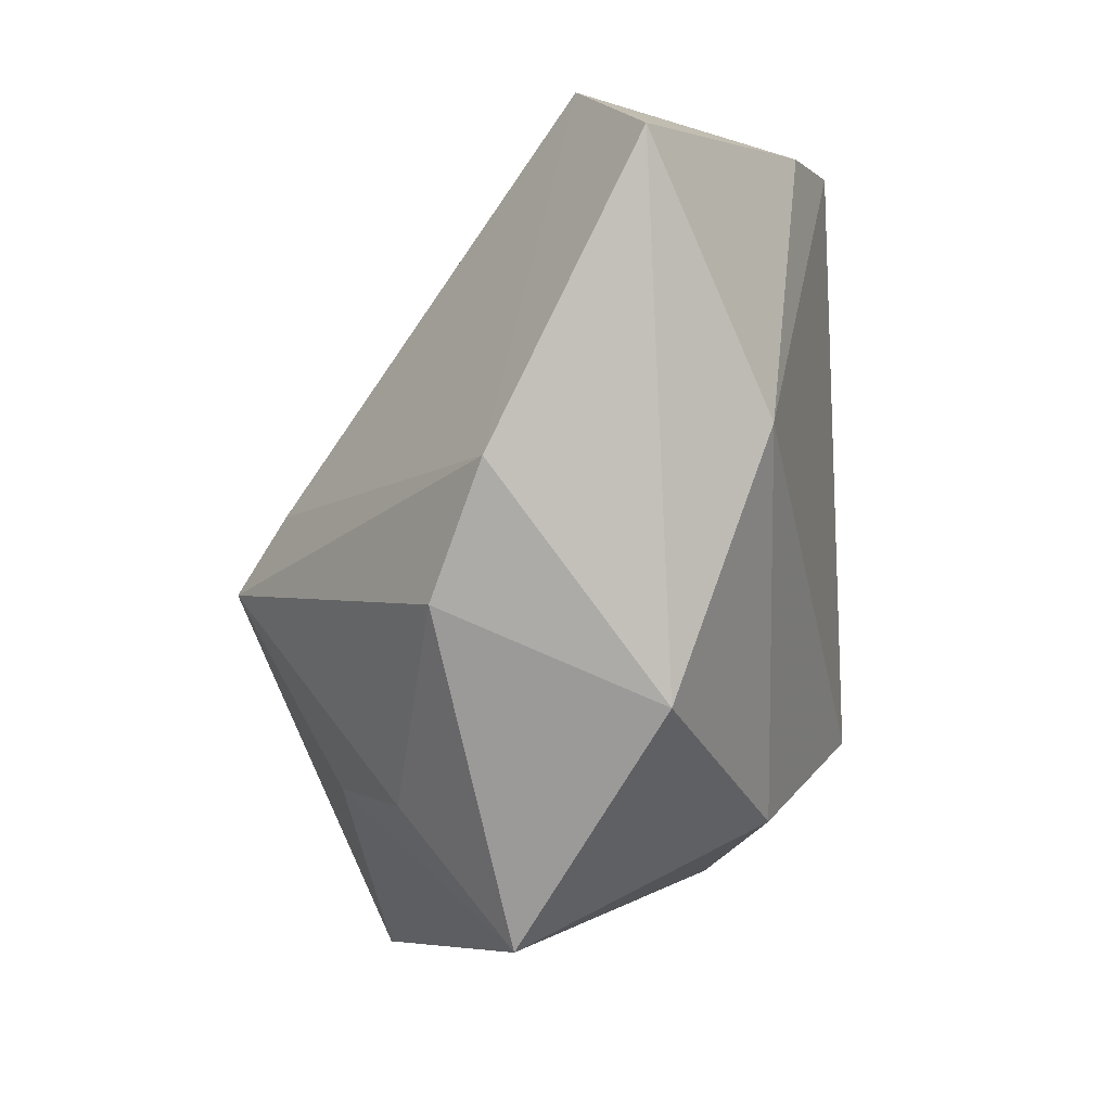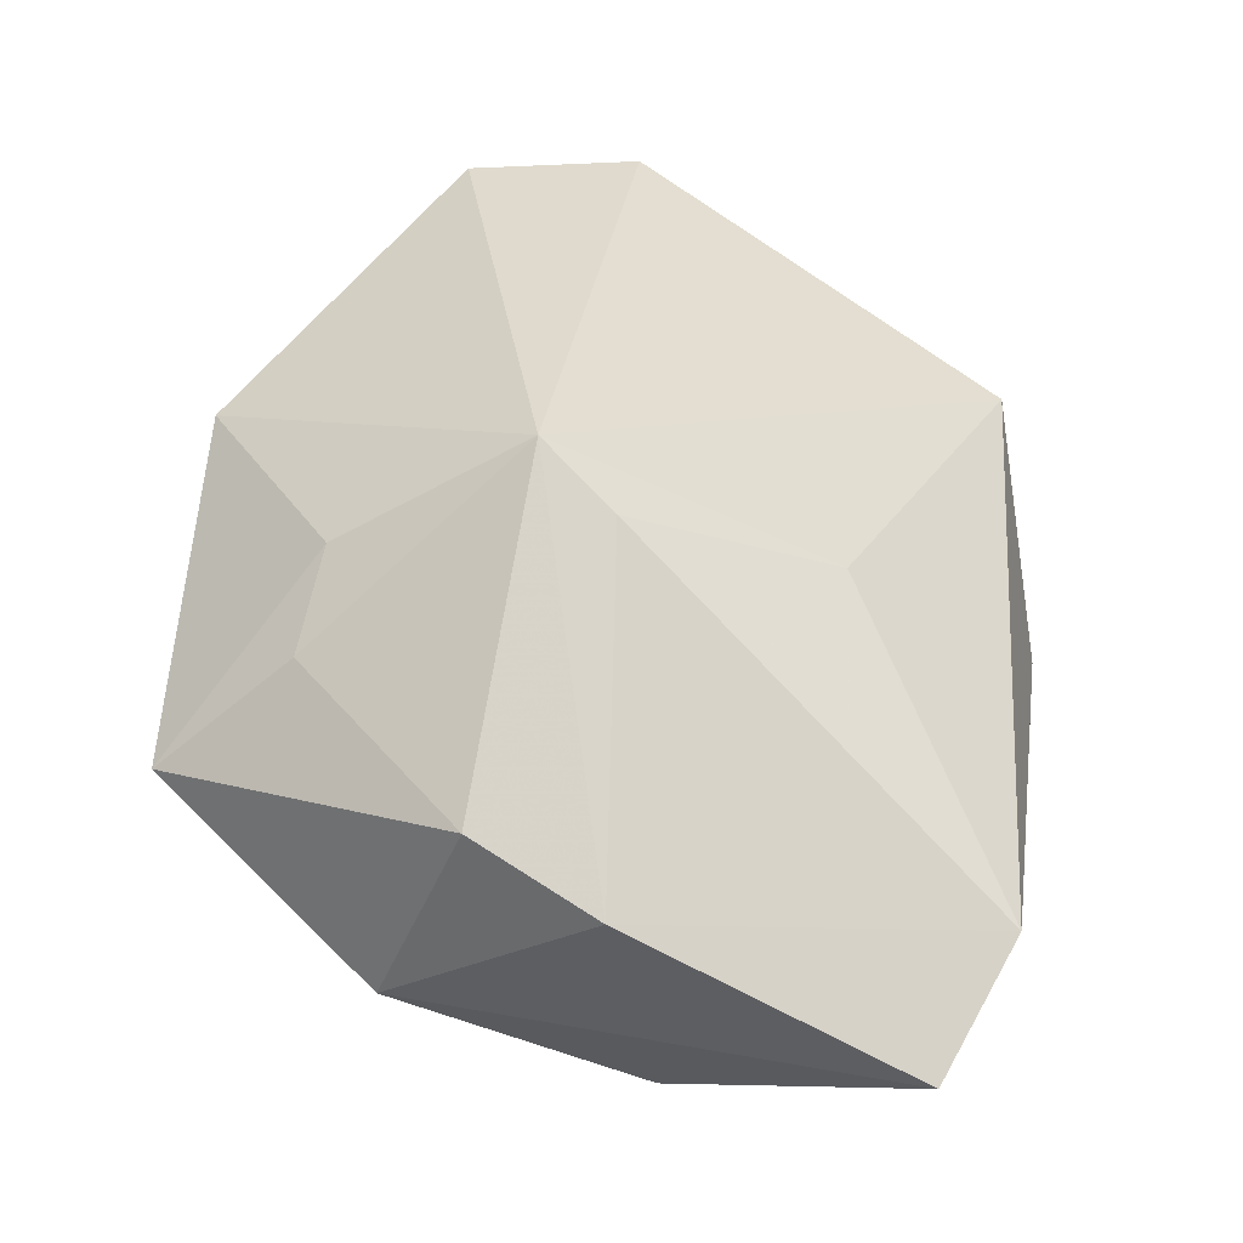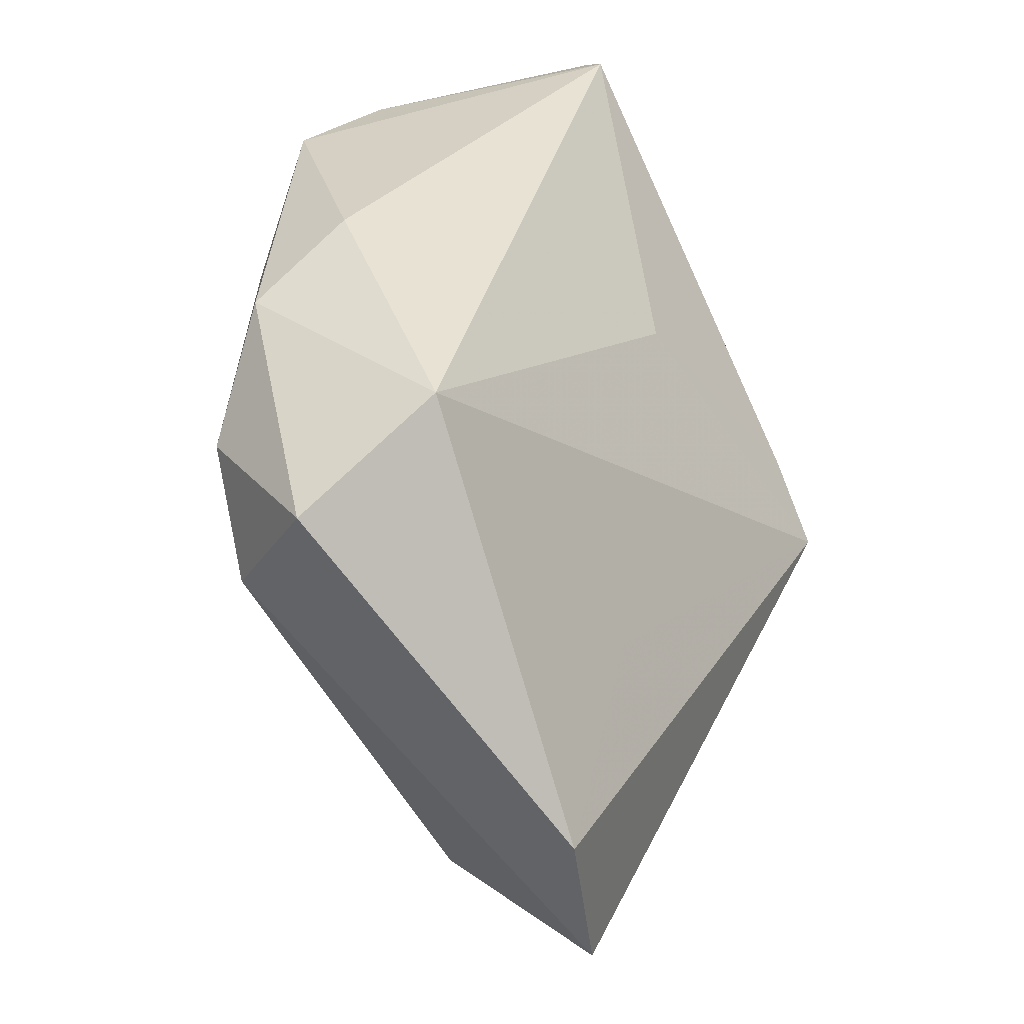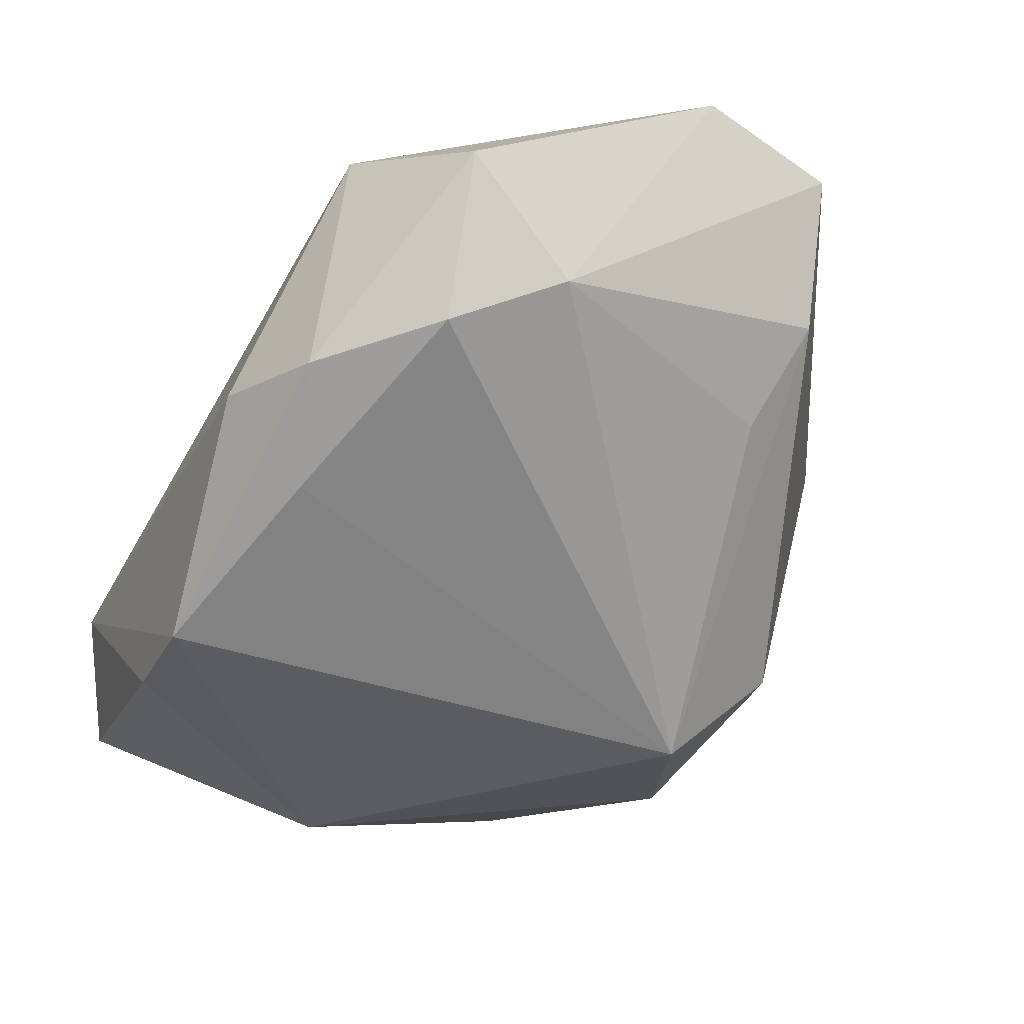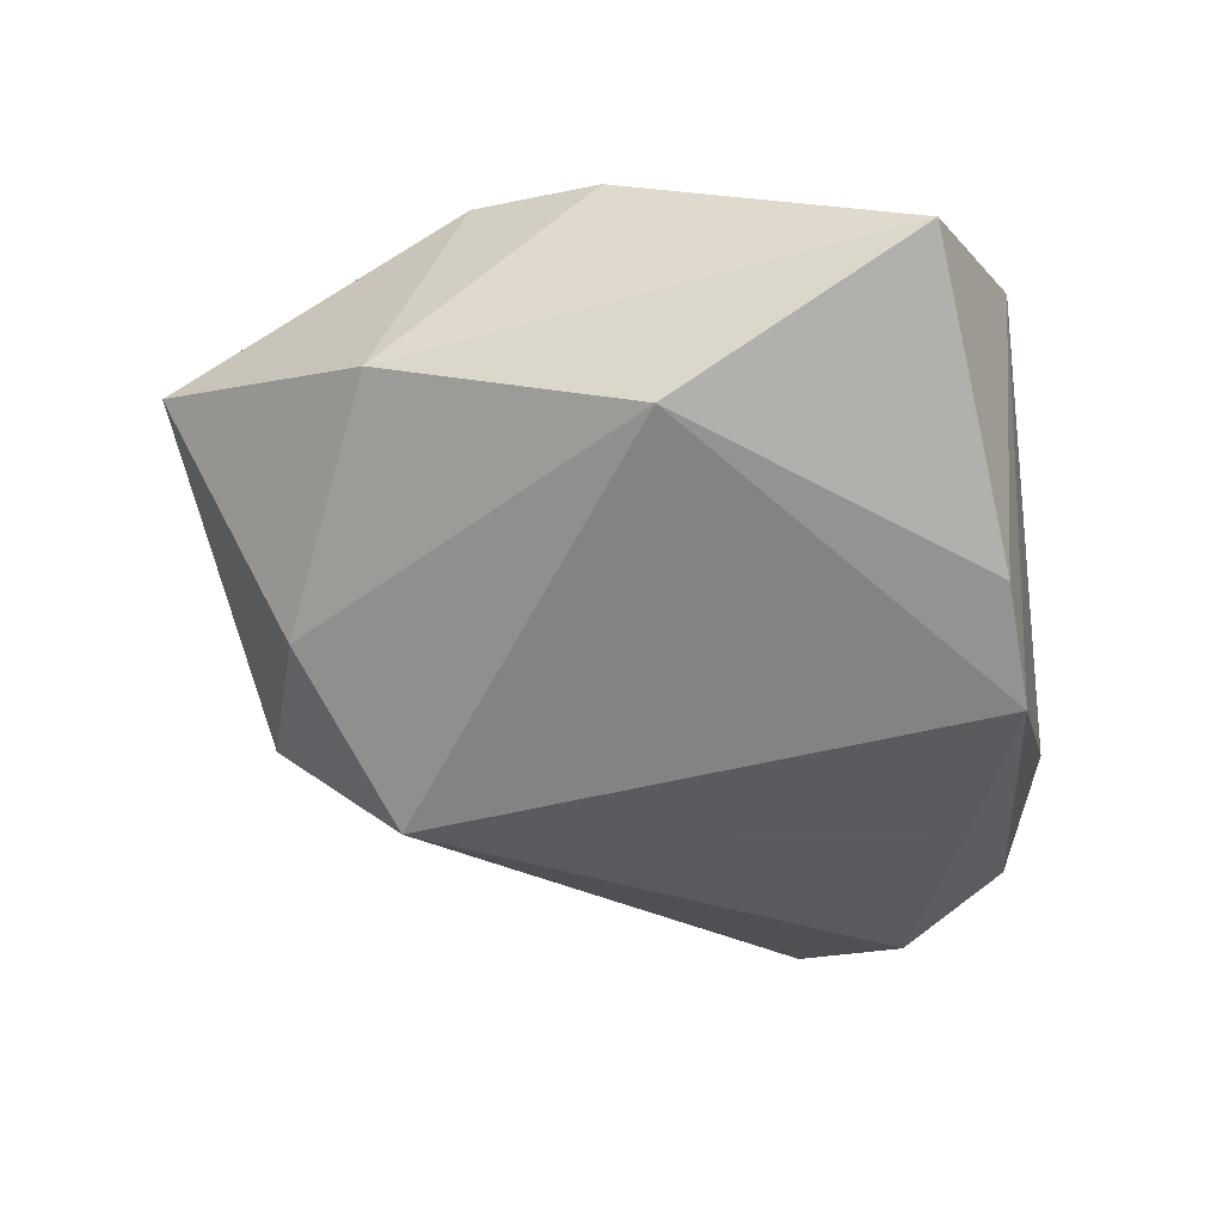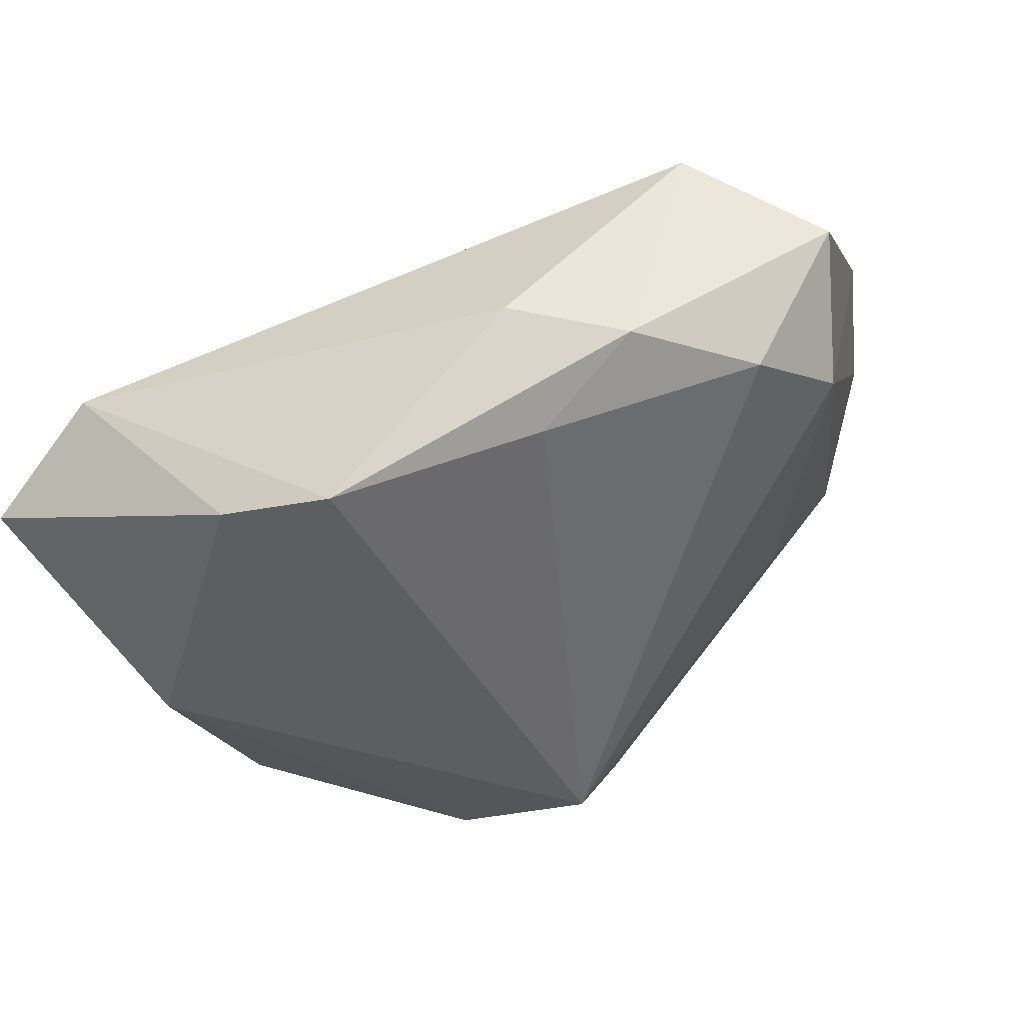
<metadata>
{"format":"obj","ext":"obj","renderer":"f3d","projection":"perspective","resolution":1024,"background":"white","views":[{"elev":-3.5,"azim":97.4,"up":"+Y"},{"elev":32.9,"azim":98.8,"up":"+Z"},{"elev":32.6,"azim":-62.3,"up":"+Y"},{"elev":-40.7,"azim":-115.5,"up":"+Z"},{"elev":-54.0,"azim":98.2,"up":"+Z"},{"elev":-41.8,"azim":-158.1,"up":"+Z"}]}
</metadata>
<code>
v -0.001805 -0.03126 -0.01311
v -0.03107 -0.02165 0.009899
v 0.04112 0.02929 -0.01179
v -0.04035 -0.006155 0.02753
v 0.01421 -0.02601 -0.01977
v 0.01407 -0.006114 0.02753
v 0.02966 0.03468 -0.004865
v -0.02555 -0.017 -0.001153
v 0.04102 0.003471 0.001079
v 0.03782 -0.008052 0.005882
v 0.03525 -0.01623 -0.01318
v 0.01414 0.03194 -0.02247
v 0.02653 -0.03637 0.0006736
v -0.001881 -0.0194 -0.02591
v 0.01635 -0.02325 0.01739
v 0.01686 0.0006138 0.0225
v -0.02557 0.03038 -0.01217
v -0.0362 -0.02196 0.02753
v 0.002815 0.03242 -0.02472
v 0.03357 0.006518 -0.02126
v -0.015 0.03468 -0.009101
v -0.01573 0.02699 -0.01816
v -0.02208 0.002491 0.02325
v 0.00641 0.01826 0.01283
v -0.04322 0.02204 0.002811
v -0.0396 0.01077 -0.005854
v -0.003899 -0.03833 0.01693
v -0.03141 0.02985 0.009543
v -0.03488 0.02069 -0.01085
v 0.02374 -0.02447 0.01102
f 27 6 18
f 6 4 18
f 15 6 27
f 15 30 6
f 27 13 15
f 15 13 30
f 19 14 22
f 14 29 22
f 1 13 27
f 11 13 5
f 5 1 14
f 13 1 5
f 26 29 14
f 25 29 26
f 26 4 25
f 26 18 4
f 17 29 25
f 17 22 29
f 17 21 19
f 19 22 17
f 6 30 10
f 30 13 10
f 10 13 11
f 20 3 11
f 11 5 20
f 20 5 14
f 20 14 19
f 6 24 28
f 25 4 28
f 28 17 25
f 21 17 28
f 16 24 6
f 7 28 24
f 24 16 7
f 21 28 7
f 19 21 7
f 14 1 2
f 18 26 2
f 27 18 2
f 2 1 27
f 12 20 19
f 3 20 12
f 19 7 12
f 12 7 3
f 23 4 6
f 6 28 23
f 23 28 4
f 11 3 9
f 9 10 11
f 3 7 9
f 9 7 16
f 6 10 9
f 9 16 6
f 8 26 14
f 14 2 8
f 8 2 26

</code>
